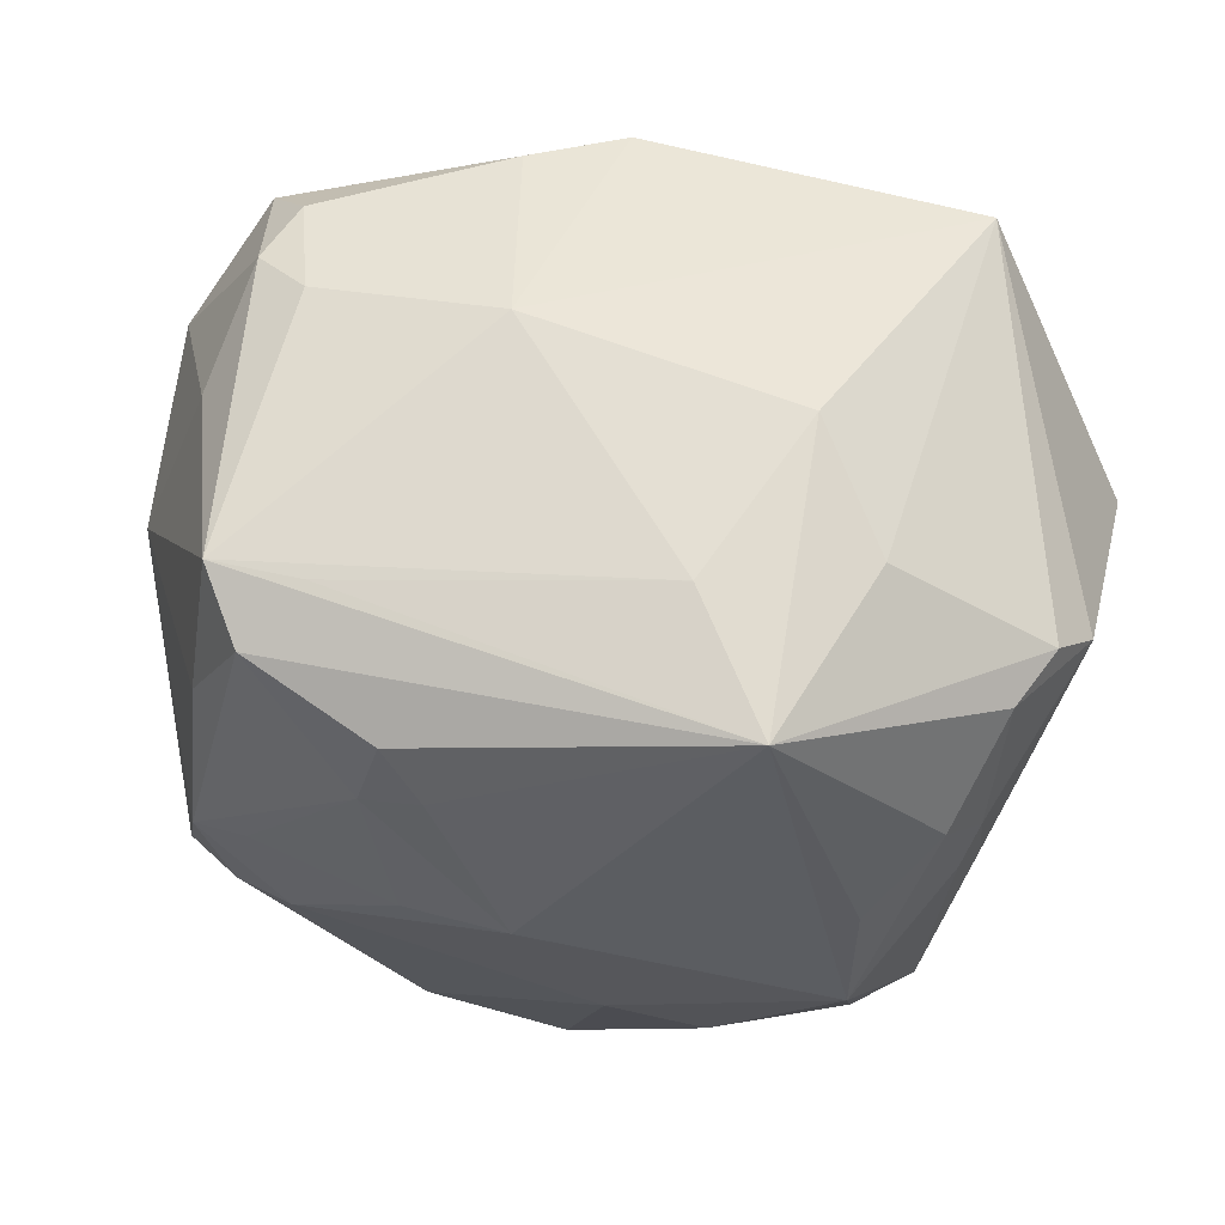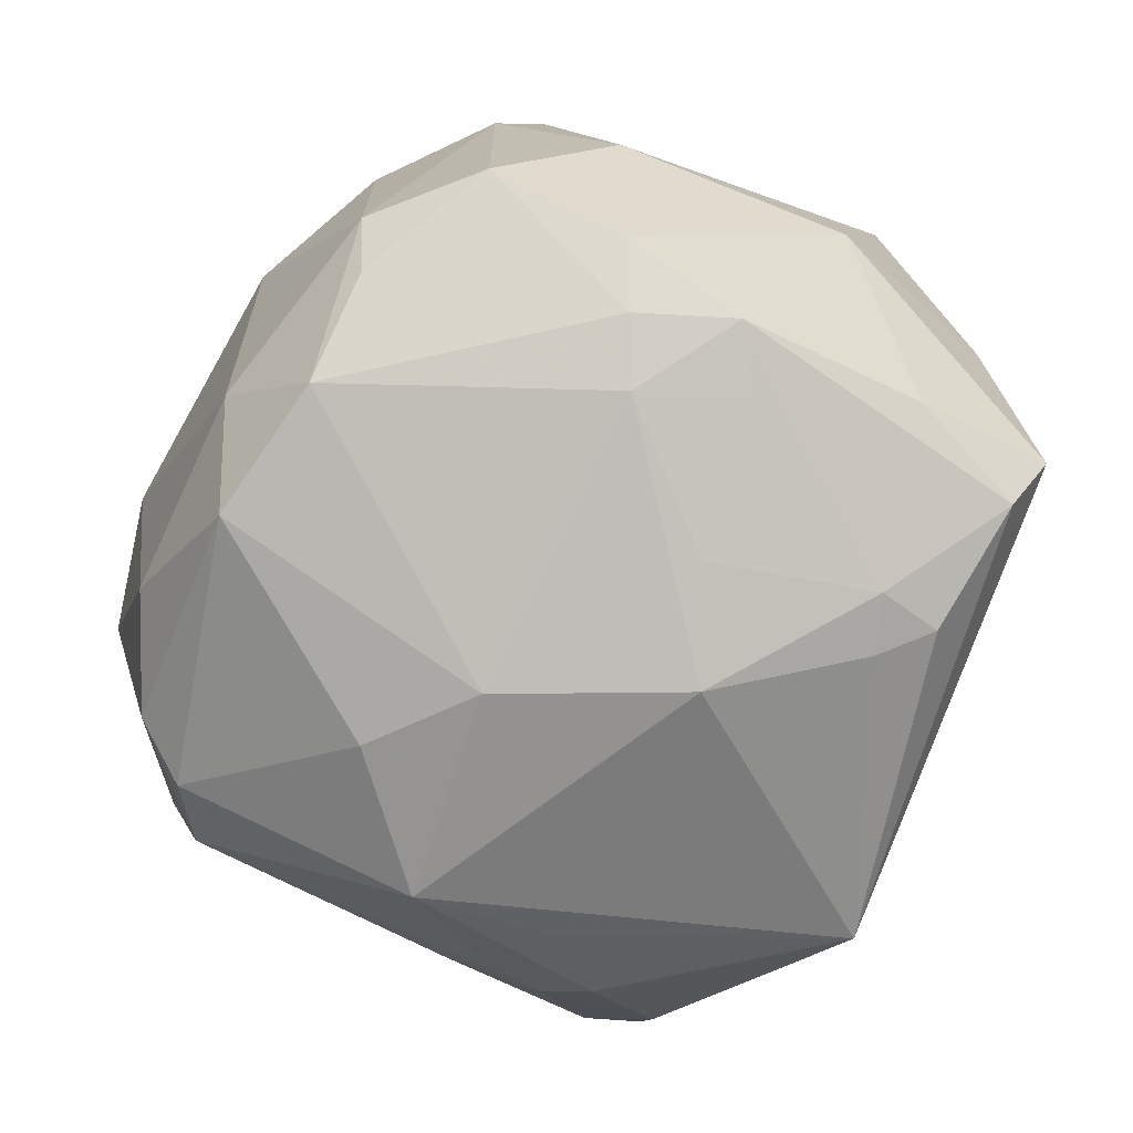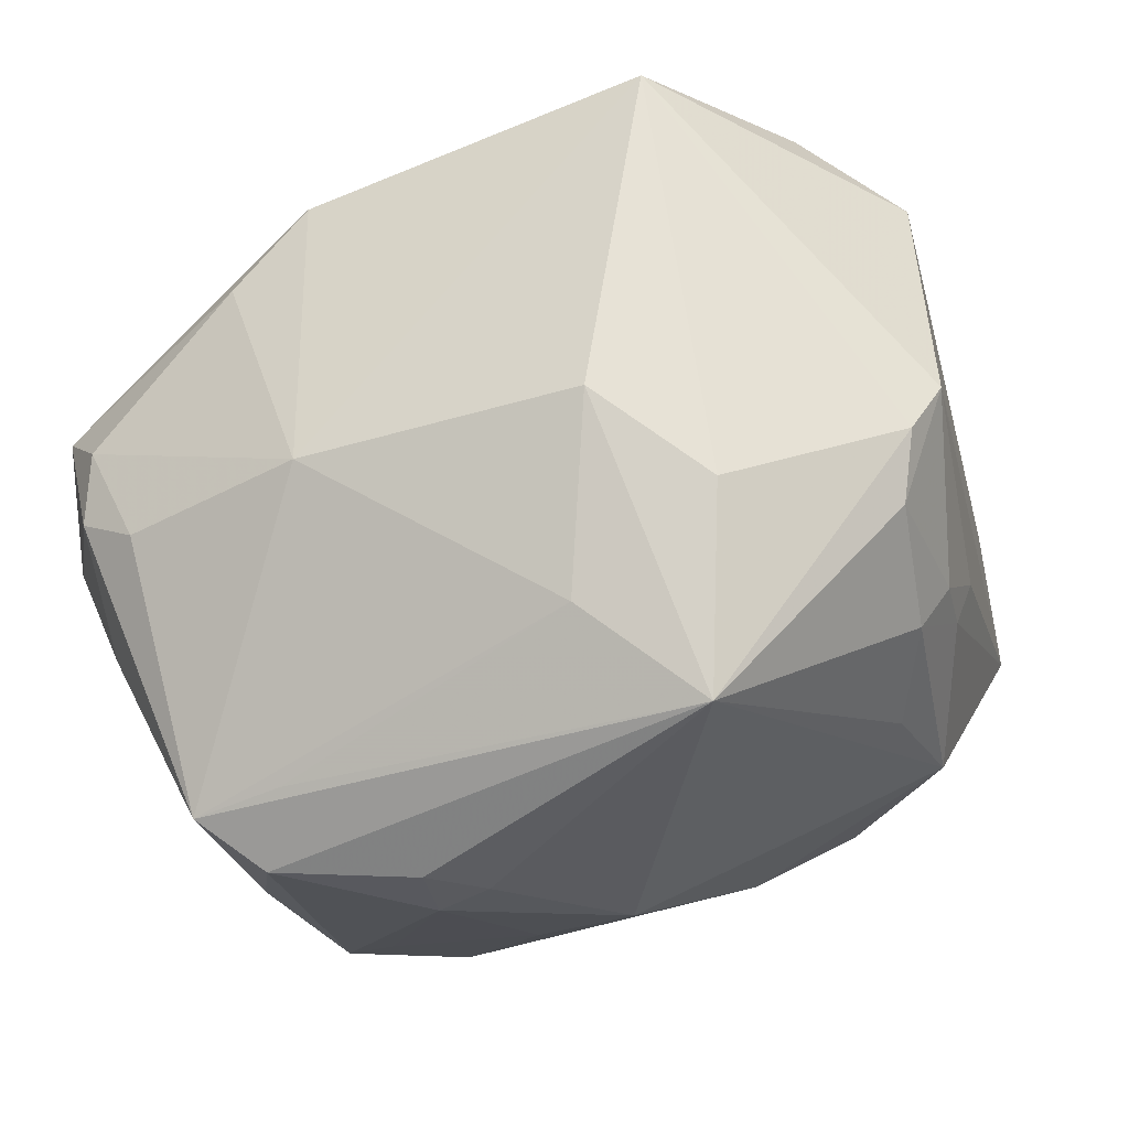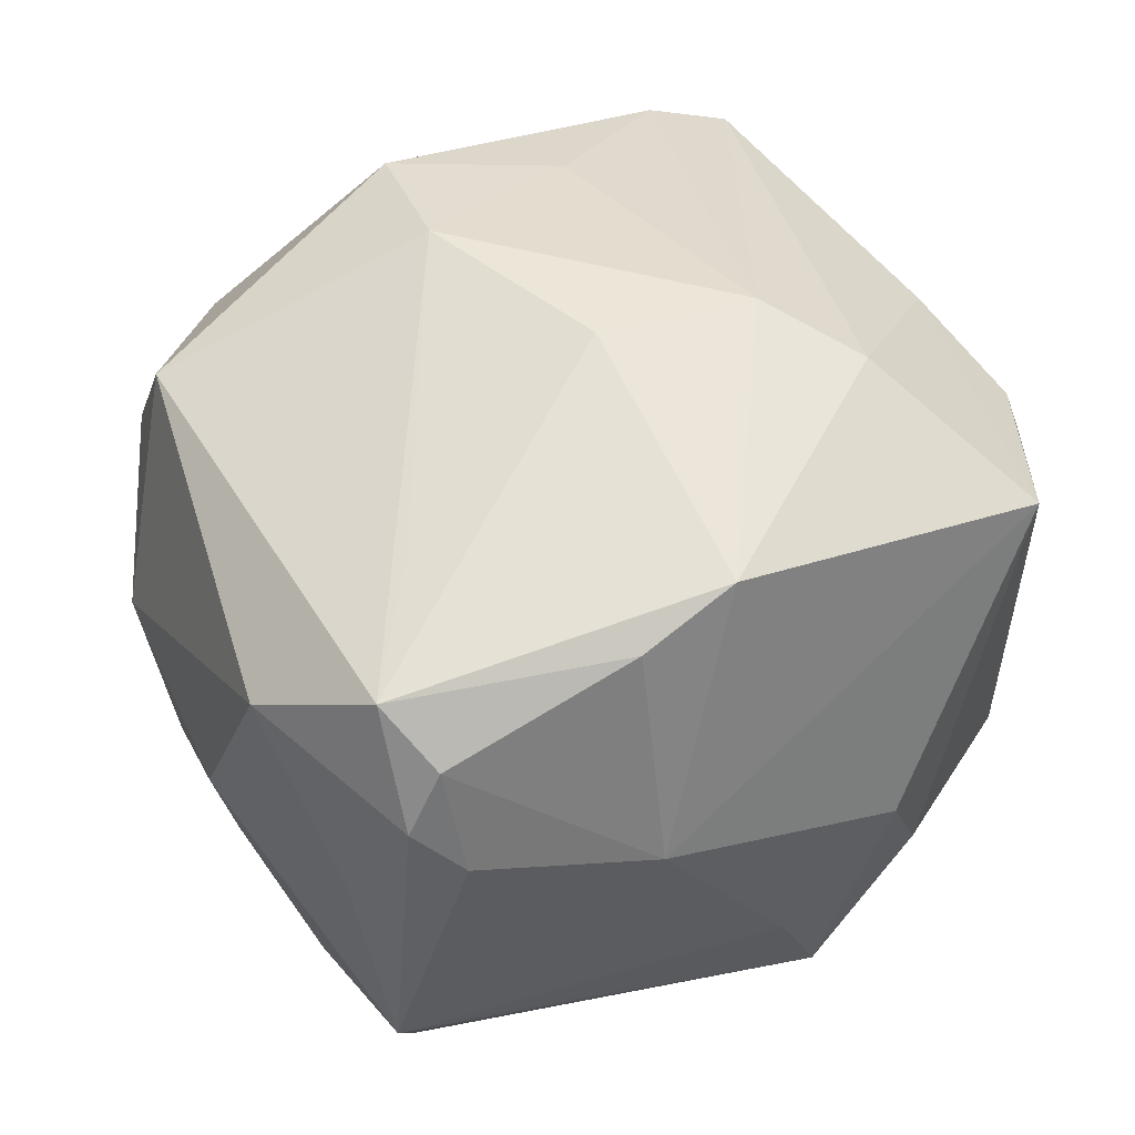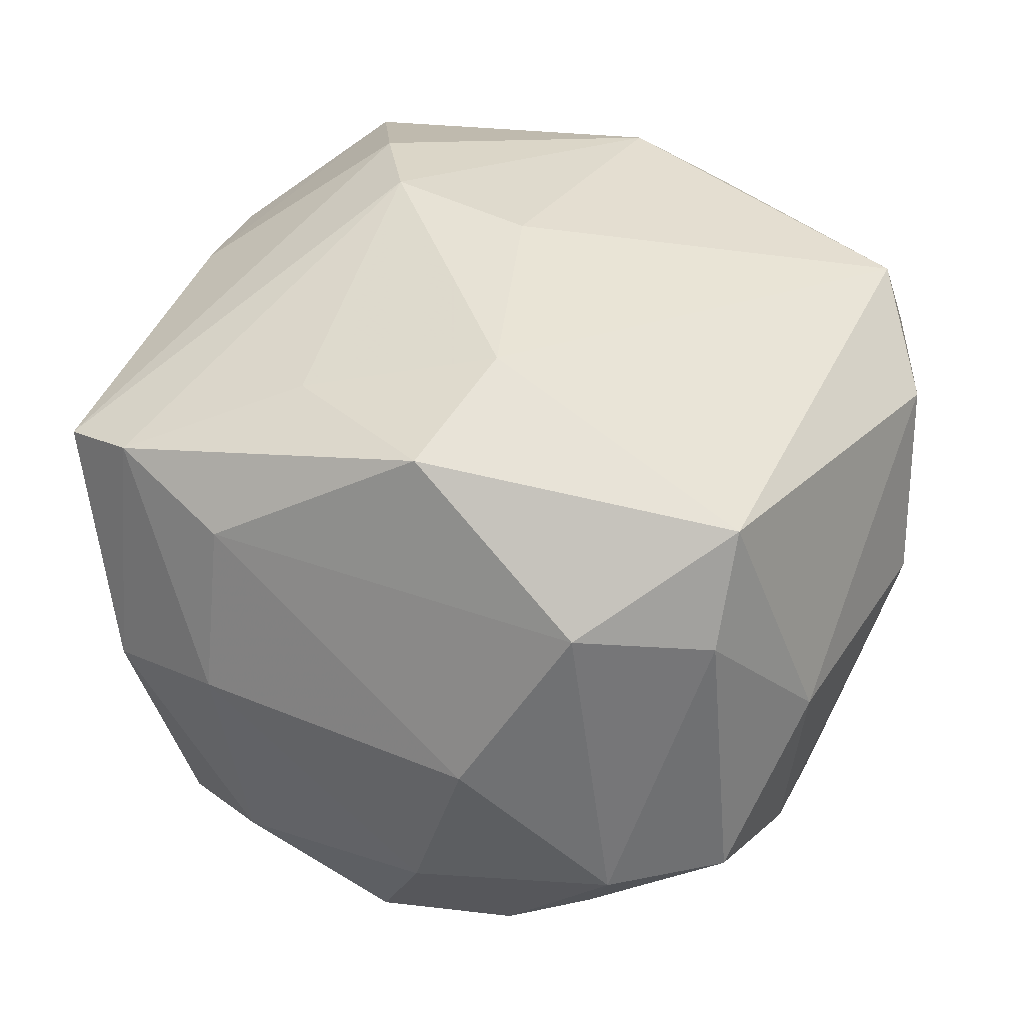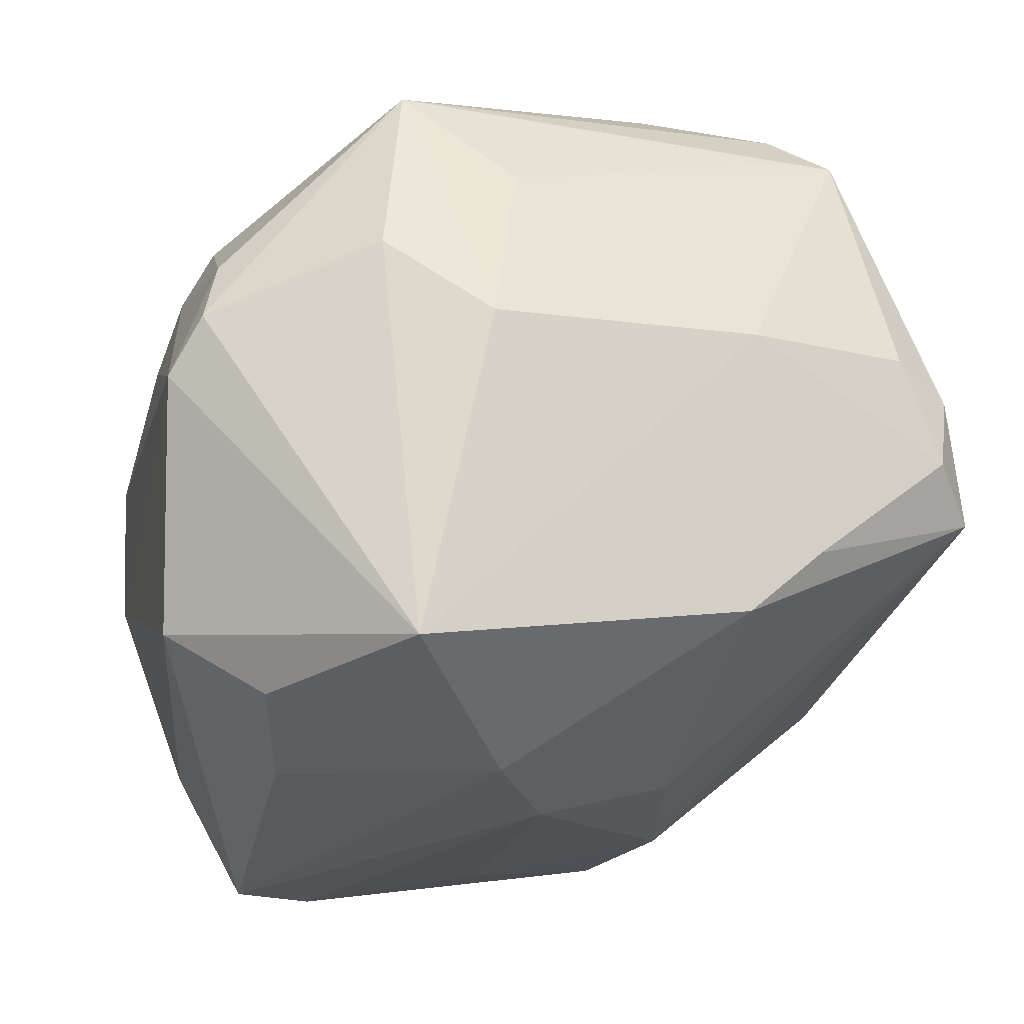
<metadata>
{"format":"obj","ext":"obj","renderer":"f3d","projection":"perspective","resolution":1024,"background":"white","views":[{"elev":-28.9,"azim":157.2,"up":"+Z"},{"elev":-65.5,"azim":44.6,"up":"+Z"},{"elev":66.2,"azim":152.7,"up":"+Y"},{"elev":49.5,"azim":133.1,"up":"+Z"},{"elev":42.1,"azim":7.2,"up":"+Z"},{"elev":65.7,"azim":-24.7,"up":"+Y"}]}
</metadata>
<code>
v 0.02462 0.01591 -0.03209
v -0.03049 0.01373 -0.02551
v 0.02132 0.0282 0.02849
v -0.02061 0.02469 -0.0305
v -0.02651 0.01624 -0.02909
v 0.04583 0.01389 0.004832
v 0.04213 0.01774 -0.02197
v 0.0245 0.03453 0.006646
v 0.00267 0.03751 -0.03212
v -0.02712 -0.03577 0.004165
v 0.005049 -0.03831 -0.02611
v 0.04247 0.004959 -0.01943
v 0.0268 -0.03039 0.02722
v 0.02587 -0.01769 -0.02803
v 0.03017 -0.02212 -0.02421
v -0.02568 0.03726 -0.0172
v -0.03354 -0.01934 -0.0285
v 0.03962 0.02102 0.02244
v -0.01644 0.02254 0.0341
v -0.03471 0.02732 0.01888
v -0.0203 0.04119 0.0246
v 0.04331 0.02039 0.01623
v 0.02542 -0.03608 0.01619
v -0.02442 -0.03401 -0.01953
v -0.01442 -0.01244 -0.03626
v 0.03295 -0.009307 -0.02577
v -0.03282 -0.0255 -0.02372
v -0.02566 0.02232 -0.02756
v -0.00015 0.04319 -0.002667
v -0.006714 0.04168 -0.01515
v -0.01329 0.0114 0.03665
v 0.03683 -0.01413 -0.02304
v 0.04605 0.01975 -0.01497
v 0.001071 0.003826 0.03737
v 0.02827 0.005957 0.03051
v -0.04394 -0.01842 0.02253
v -0.01723 0.01439 -0.035
v 0.0005492 -0.04379 0.002133
v -0.005265 -0.0309 0.03335
v -0.0385 -0.02835 0.0002088
v 0.0453 -0.005862 0.00205
v 0.0293 0.01223 -0.03075
v -0.02215 0.001864 -0.03743
v -0.03709 -0.02331 0.02516
v 0.01613 -0.04353 -0.01269
v -0.03636 0.01434 0.02241
v -0.009391 -0.03582 -0.029
v -0.01876 -0.01877 0.03164
v -0.00476 -0.04119 -0.01674
v -0.04142 0.02512 0.007984
v 0.04001 0.02448 0.01131
v -0.04344 -0.01373 -0.01264
v -0.002154 -0.008609 -0.03718
v 0.01099 0.03555 0.01541
v 0.02995 0.01938 -0.02936
v 0.01148 0.03053 0.03192
v 0.01239 0.005116 -0.03763
v 0.03563 -0.02837 0.002025
v 0.0012 -0.01795 0.03663
v 0.03389 -0.02614 -0.01879
v 0.04065 0.01447 0.0276
v -0.02201 0.03519 -0.02276
v -0.0311 0.03445 -0.01382
v 0.02027 -0.002692 -0.03314
v -0.04506 -0.01217 0.009504
v 0.01142 -0.04006 0.01946
v 0.0448 0.001795 0.02031
v -0.02616 -0.03091 0.02126
v -0.04195 -0.01867 -0.008532
v 0.01404 -0.04099 -0.01854
v 0.03807 0.02335 -0.01707
v -0.03786 -0.01338 -0.02652
v 0.009295 0.03781 -0.01843
v 0.02812 -0.03857 -0.01315
f 66 13 39
f 39 44 68
f 38 66 68
f 68 66 39
f 31 44 48
f 48 44 39
f 33 41 12
f 1 42 57
f 61 13 67
f 67 22 61
f 61 22 18
f 60 74 15
f 57 42 64
f 64 14 57
f 53 43 57
f 57 14 53
f 60 41 58
f 58 74 60
f 67 13 58
f 58 41 67
f 70 74 45
f 38 49 45
f 45 66 38
f 46 50 36
f 36 44 31
f 36 40 44
f 33 12 7
f 32 41 60
f 32 12 41
f 60 15 32
f 32 7 12
f 42 7 32
f 32 15 14
f 9 1 57
f 33 7 9
f 57 43 9
f 43 37 9
f 6 22 67
f 33 22 6
f 67 41 6
f 6 41 33
f 56 61 3
f 3 61 18
f 8 3 18
f 8 54 56
f 56 3 8
f 43 17 72
f 13 61 59
f 39 13 59
f 31 48 59
f 59 48 39
f 38 68 10
f 10 40 24
f 10 68 44
f 44 40 10
f 10 49 38
f 24 49 10
f 69 36 52
f 40 36 69
f 24 40 27
f 40 69 27
f 27 69 52
f 52 72 27
f 27 72 17
f 43 53 25
f 25 17 43
f 23 58 13
f 74 58 23
f 13 66 23
f 23 45 74
f 66 45 23
f 65 50 52
f 52 36 65
f 65 36 50
f 56 54 21
f 21 8 29
f 54 8 21
f 26 64 42
f 42 32 26
f 14 64 26
f 26 32 14
f 29 9 30
f 30 21 29
f 1 9 55
f 55 9 7
f 42 1 55
f 55 7 42
f 18 22 51
f 51 8 18
f 51 22 33
f 33 8 51
f 73 9 29
f 29 8 73
f 73 8 33
f 2 28 5
f 43 72 5
f 5 72 2
f 4 37 43
f 43 5 4
f 4 5 28
f 4 9 37
f 62 9 4
f 4 28 62
f 63 28 2
f 2 72 63
f 62 28 63
f 52 50 63
f 63 72 52
f 50 21 63
f 34 61 56
f 31 59 34
f 34 56 31
f 17 25 47
f 24 27 47
f 47 27 17
f 47 49 24
f 47 25 53
f 20 50 46
f 46 21 20
f 20 21 50
f 19 21 46
f 19 36 31
f 46 36 19
f 31 56 19
f 56 21 19
f 33 9 71
f 71 73 33
f 9 73 71
f 62 63 16
f 16 9 62
f 16 30 9
f 21 30 16
f 16 63 21
f 35 59 61
f 61 34 35
f 35 34 59
f 49 47 11
f 70 45 11
f 11 45 49
f 11 74 70
f 11 15 74
f 14 15 11
f 11 53 14
f 11 47 53

</code>
